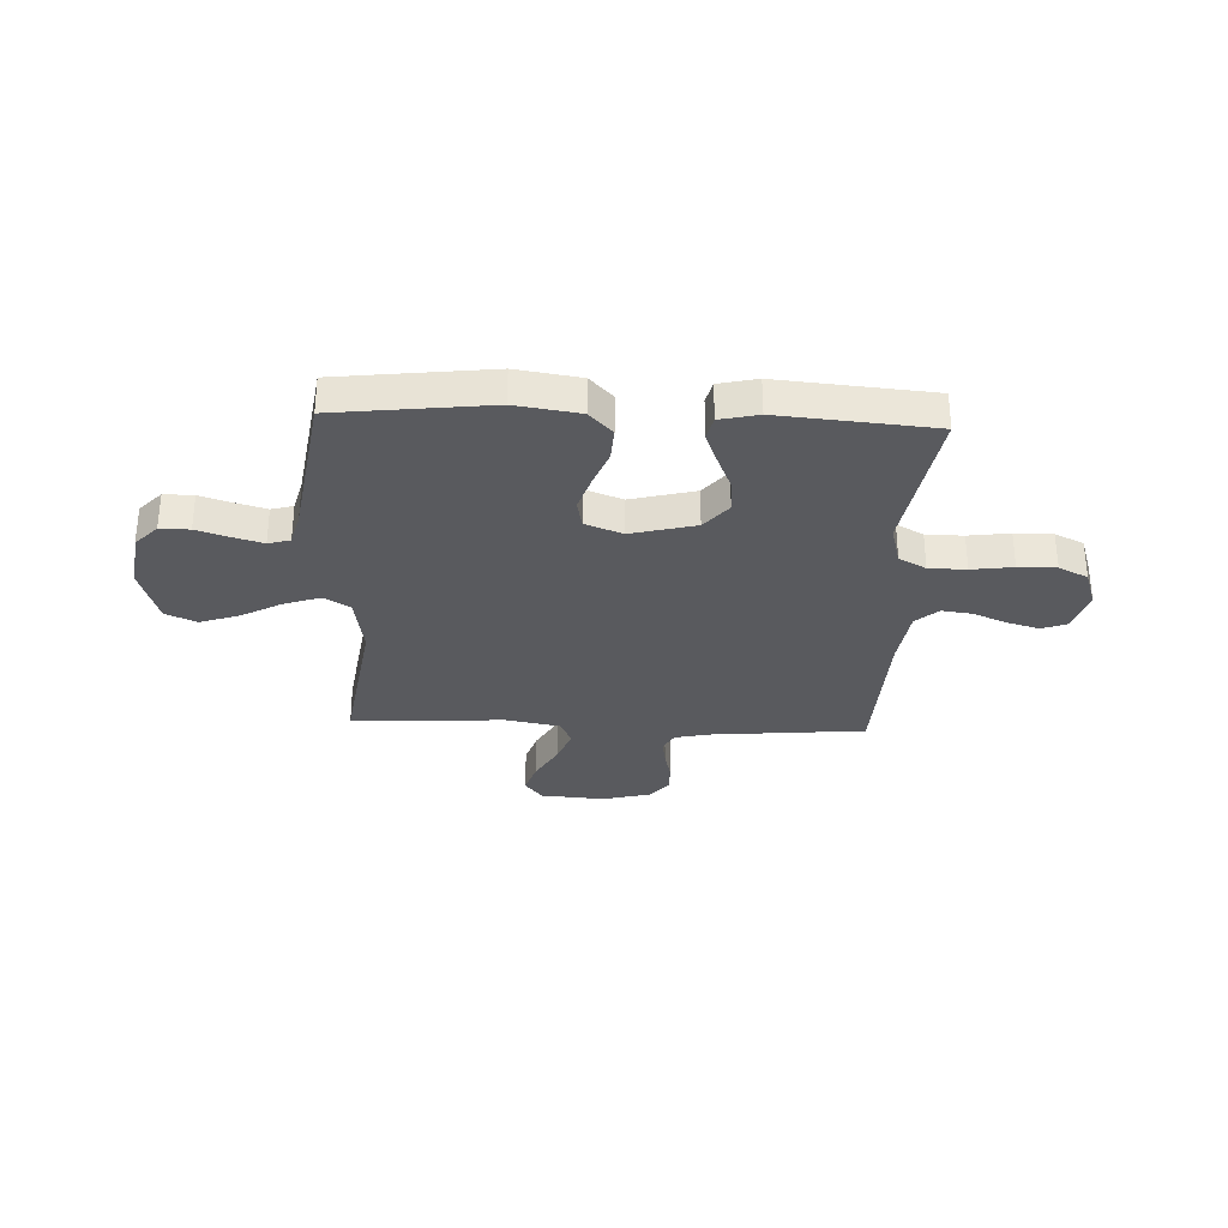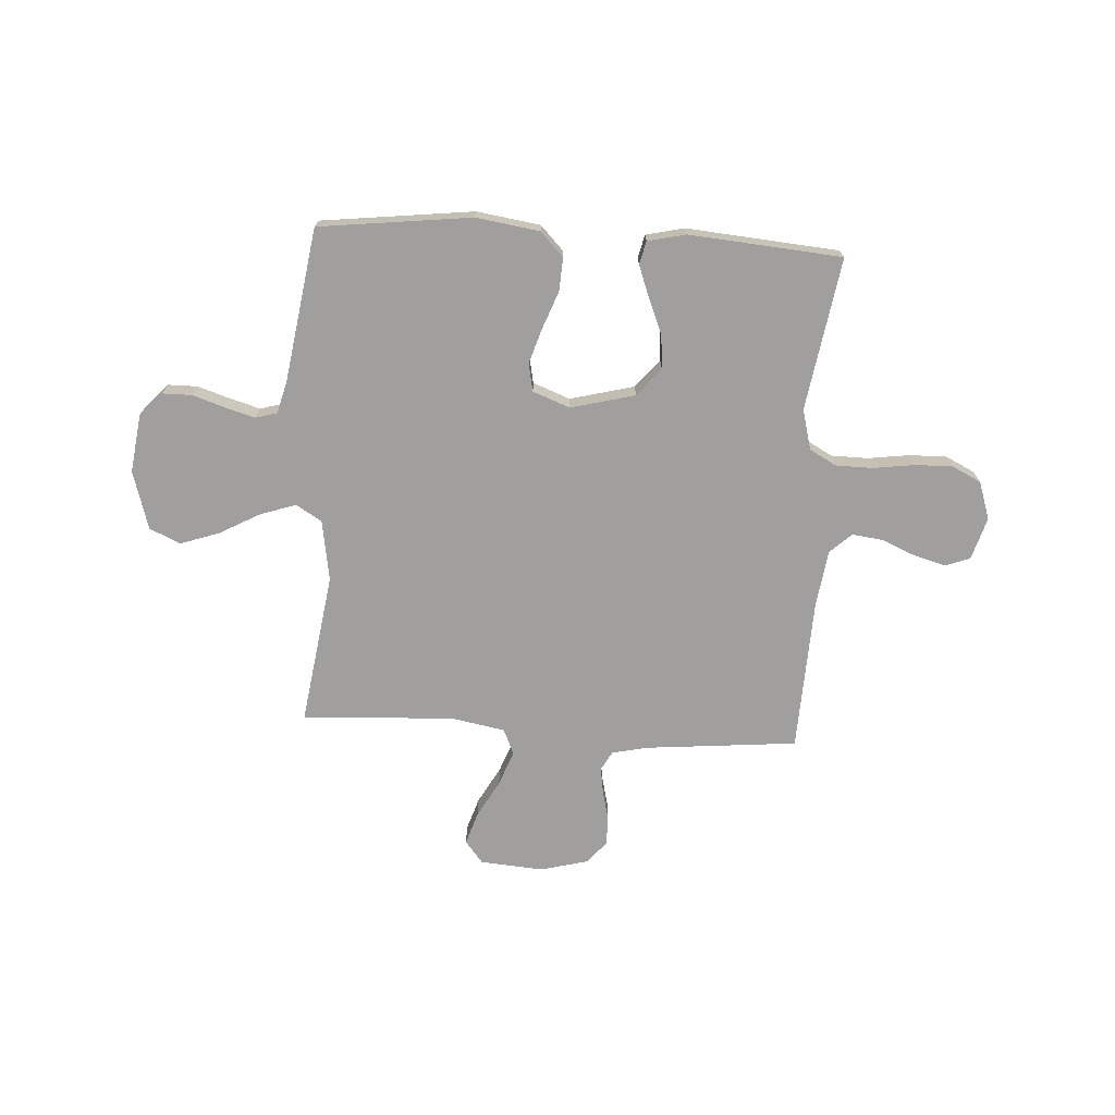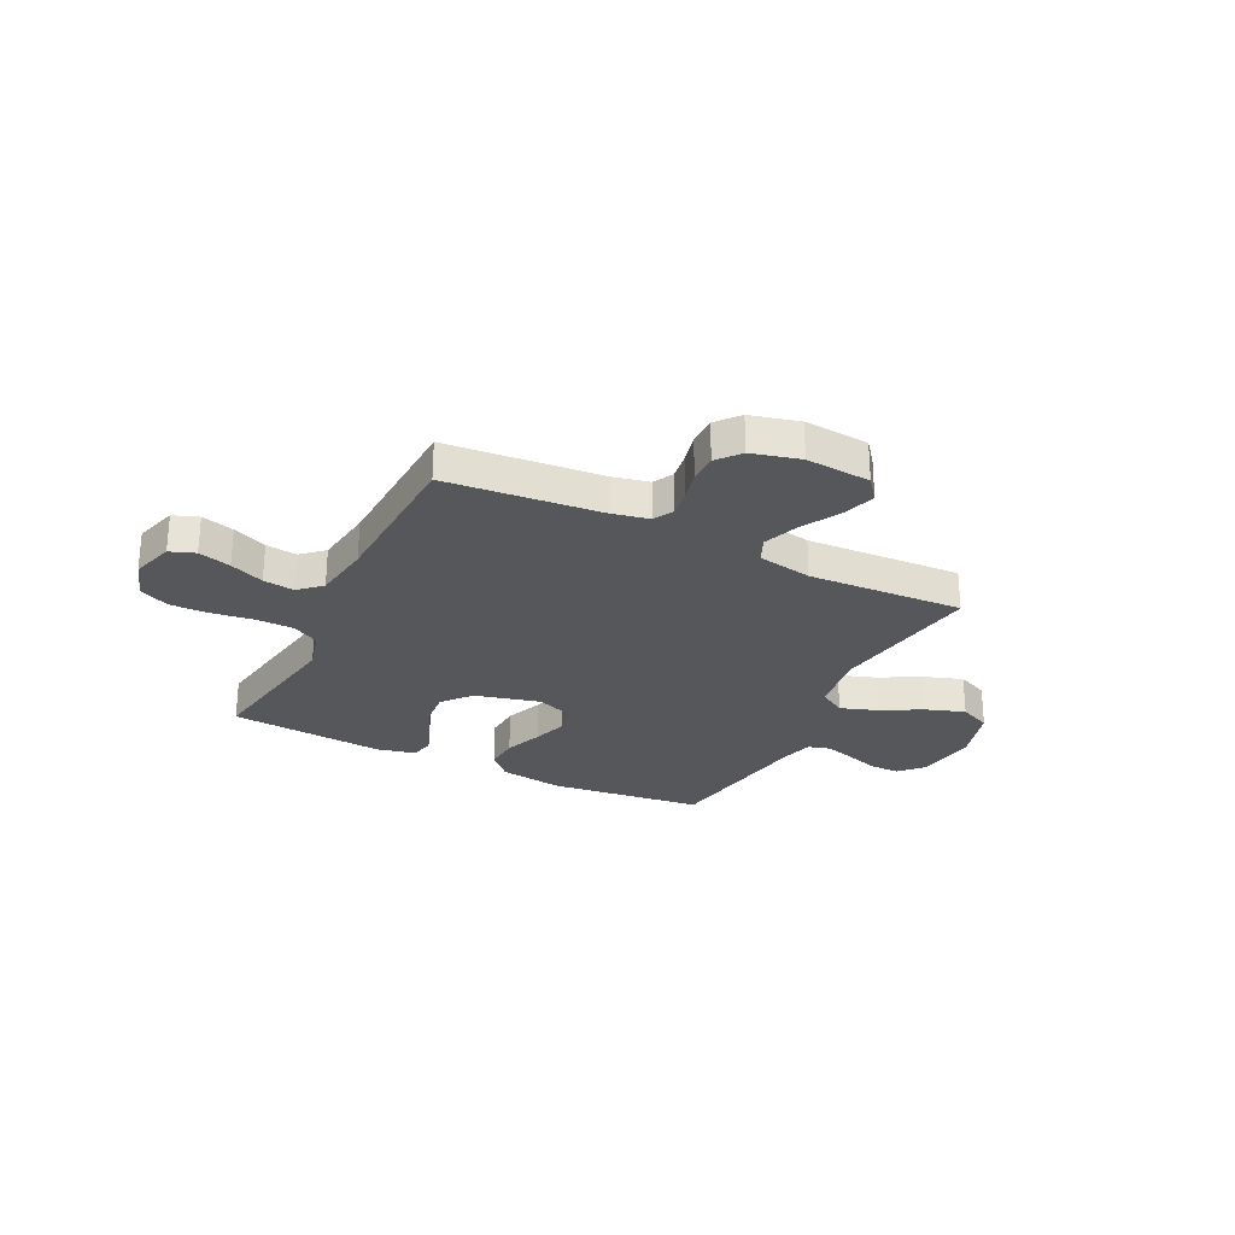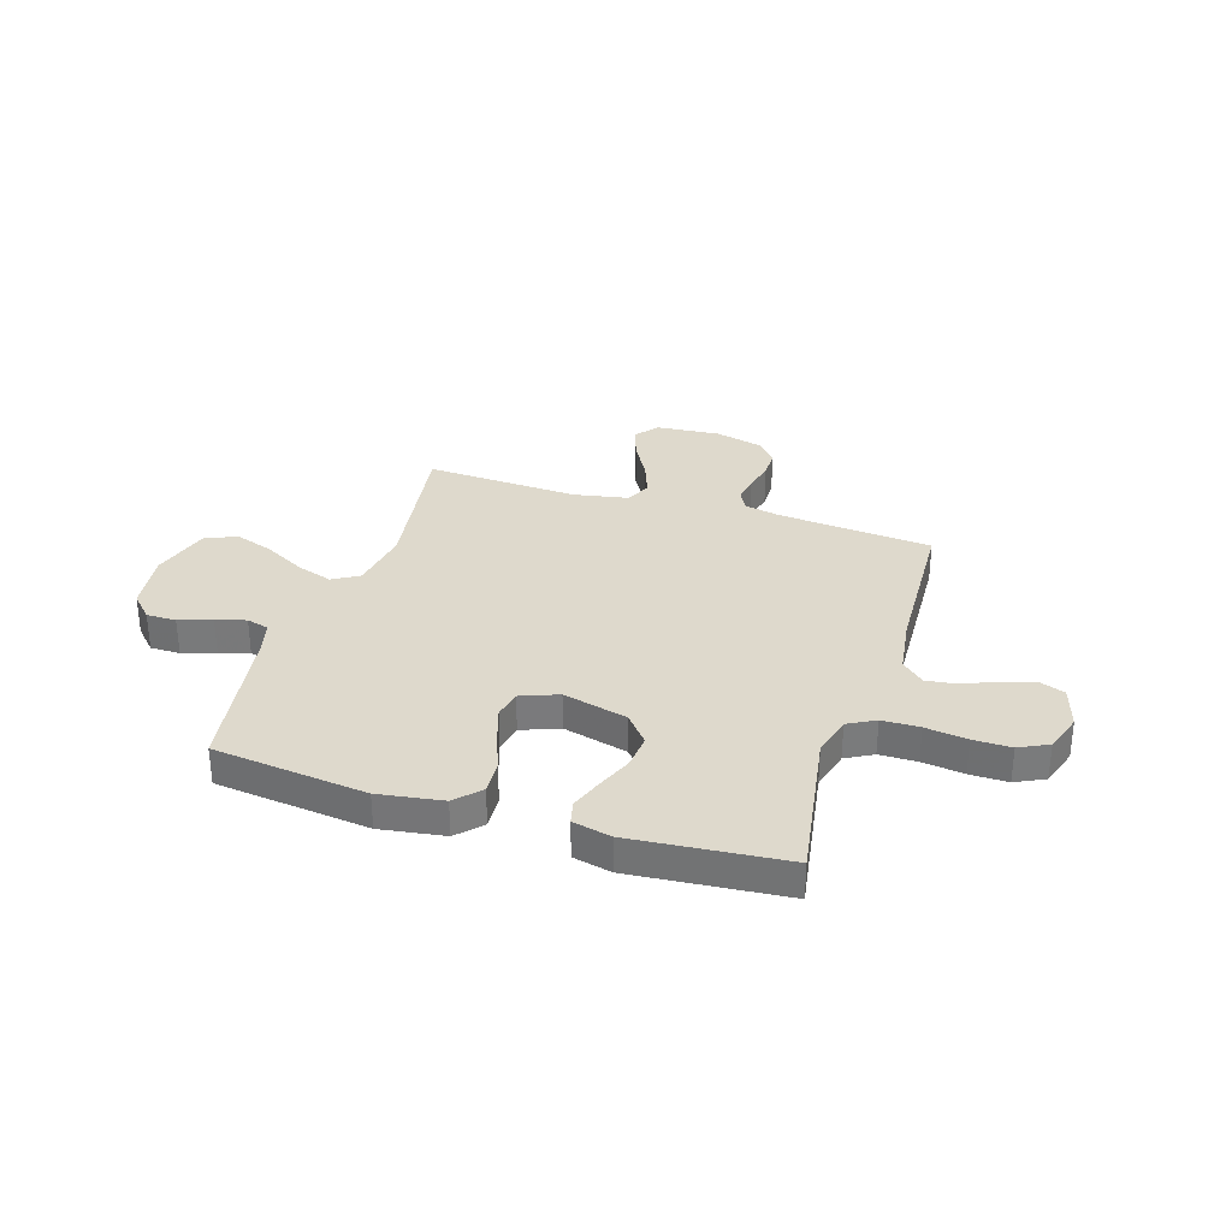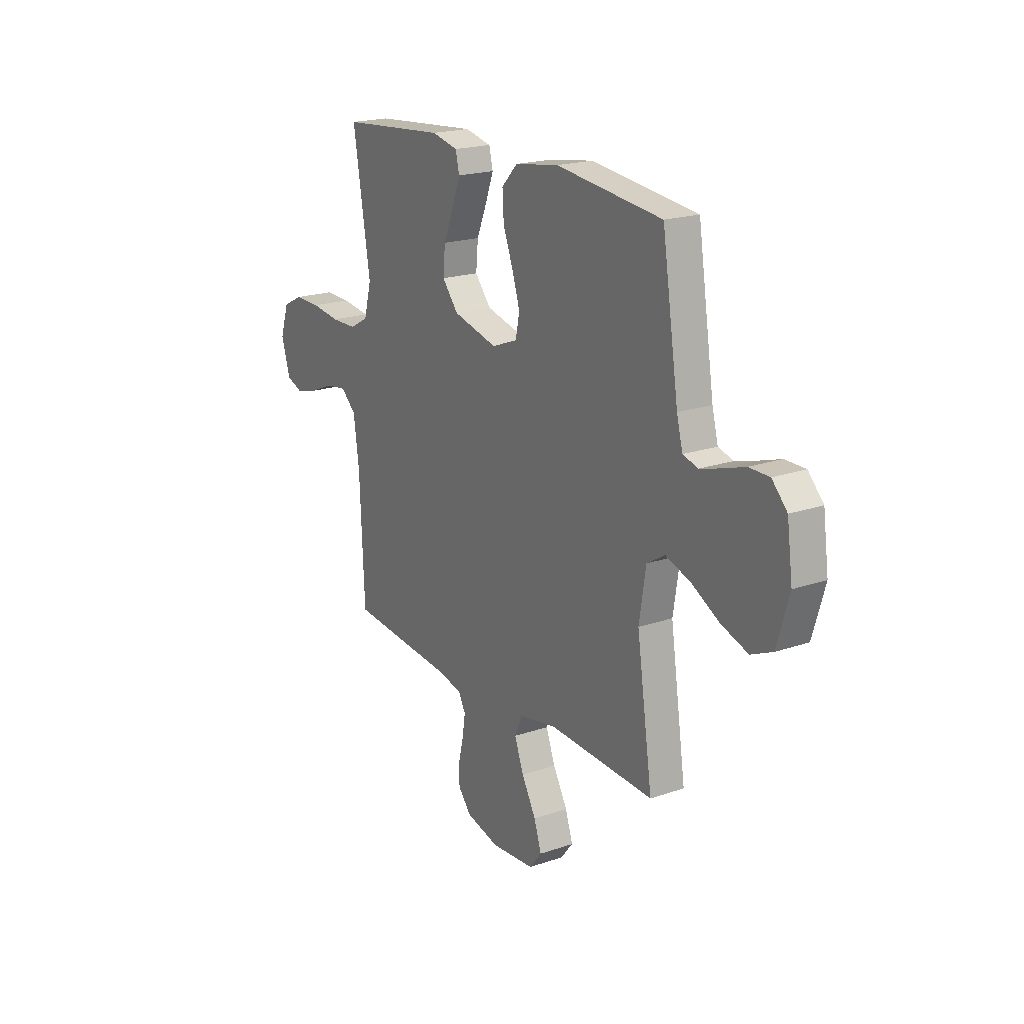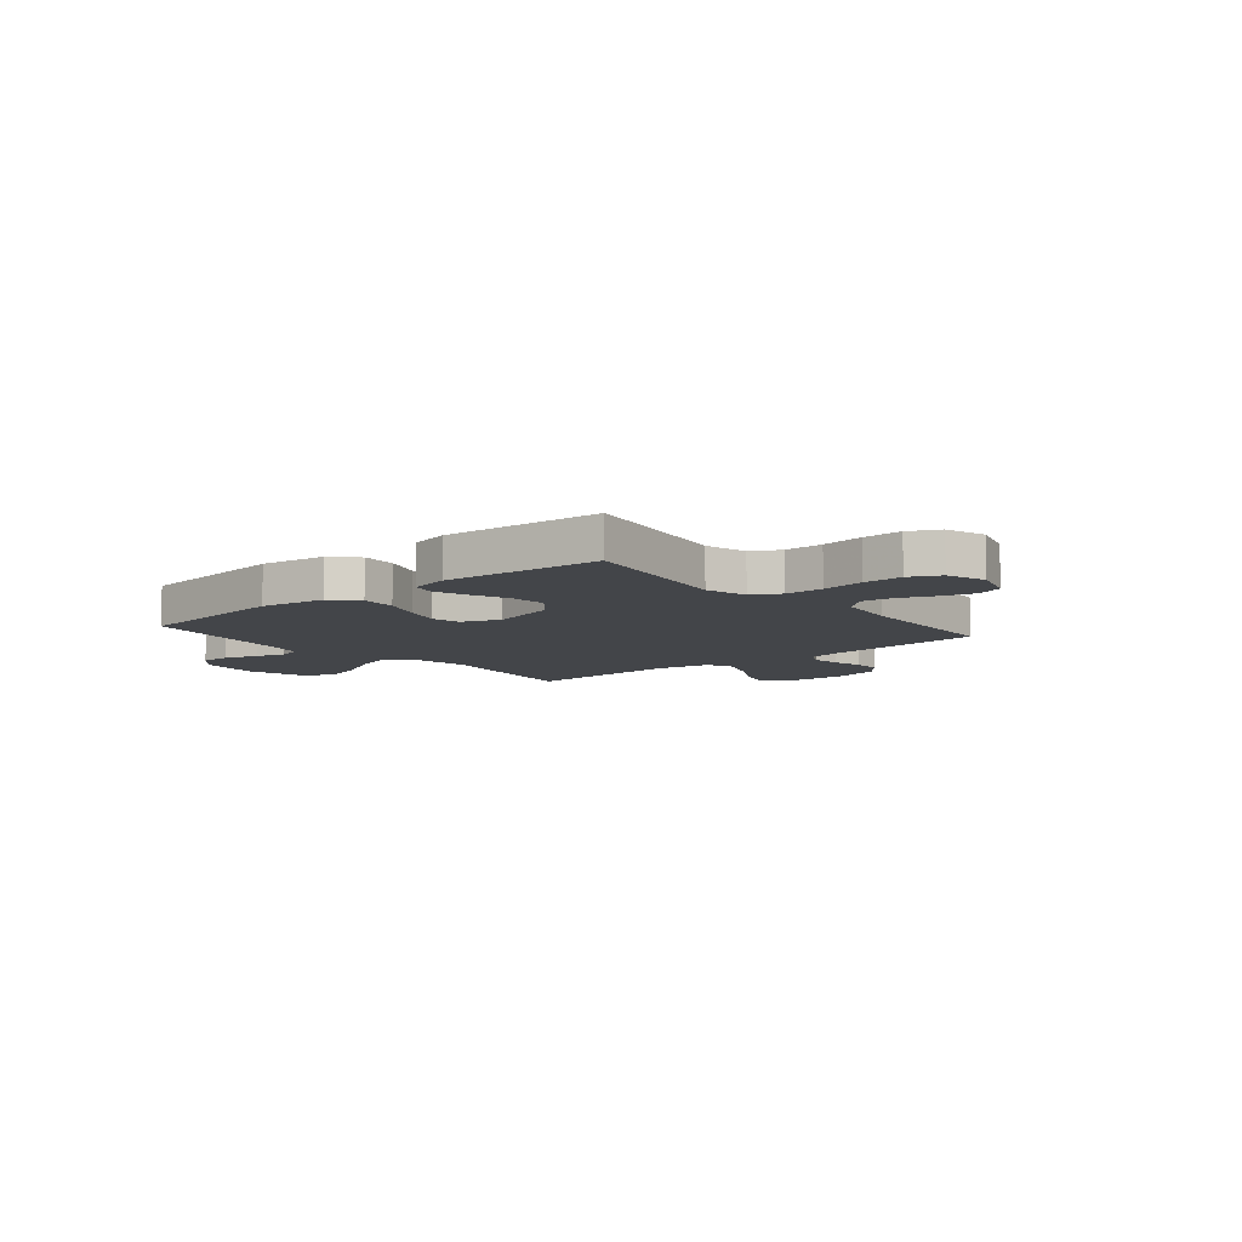
<metadata>
{"format":"obj","ext":"obj","renderer":"f3d","projection":"perspective","resolution":1024,"background":"white","views":[{"elev":-31.3,"azim":-2.4,"up":"+Y"},{"elev":-71.4,"azim":-3.3,"up":"+Y"},{"elev":-27.2,"azim":153.7,"up":"+Y"},{"elev":32.1,"azim":17.5,"up":"+Y"},{"elev":19.9,"azim":-122.4,"up":"+Z"},{"elev":-8.6,"azim":40.0,"up":"+Y"}]}
</metadata>
<code>
v -0.5 0.07 0.5
v -0.2 0.07 0.535
v -0.075 0.07 0.516
v -0.03 0.07 0.469
v -0.034 0.07 0.403
v -0.062 0.07 0.33
v -0.084 0.07 0.261
v -0.073 0.07 0.206
v 0 0.07 0.178
v 0.126 0.07 0.21
v 0.172 0.07 0.265
v 0.166 0.07 0.332
v 0.137 0.07 0.402
v 0.114 0.07 0.464
v 0.125 0.07 0.509
v 0.2 0.07 0.526
v 0.5 0.07 0.5
v 0.451 0.07 0.2
v 0.472 0.07 0.121
v 0.525 0.07 0.092
v 0.598 0.07 0.091
v 0.679 0.07 0.102
v 0.753 0.07 0.103
v 0.81 0.07 0.075
v 0.835 0.07 0
v 0.81 0.07 -0.083
v 0.761 0.07 -0.101
v 0.698 0.07 -0.083
v 0.632 0.07 -0.055
v 0.572 0.07 -0.047
v 0.529 0.07 -0.086
v 0.513 0.07 -0.2
v 0.5 0.07 -0.5
v 0.2 0.07 -0.527
v 0.13 0.07 -0.542
v 0.109 0.07 -0.58
v 0.117 0.07 -0.633
v 0.131 0.07 -0.691
v 0.131 0.07 -0.747
v 0.094 0.07 -0.791
v 0 0.07 -0.815
v -0.125 0.07 -0.805
v -0.16 0.07 -0.761
v -0.139 0.07 -0.697
v -0.098 0.07 -0.624
v -0.072 0.07 -0.555
v -0.094 0.07 -0.505
v -0.2 0.07 -0.485
v -0.5 0.07 -0.5
v -0.455 0.07 -0.2
v -0.474 0.07 -0.08
v -0.525 0.07 -0.049
v -0.596 0.07 -0.073
v -0.675 0.07 -0.116
v -0.751 0.07 -0.142
v -0.812 0.07 -0.115
v -0.846 0.07 0
v -0.83 0.07 0.116
v -0.787 0.07 0.161
v -0.729 0.07 0.161
v -0.665 0.07 0.14
v -0.607 0.07 0.123
v -0.564 0.07 0.135
v -0.547 0.07 0.2
v -0.5 0 0.5
v -0.2 0 0.535
v -0.075 0 0.516
v -0.03 0 0.469
v -0.034 0 0.403
v -0.062 0 0.33
v -0.084 0 0.261
v -0.073 0 0.206
v 0 0 0.178
v 0.126 0 0.21
v 0.172 0 0.265
v 0.166 0 0.332
v 0.137 0 0.402
v 0.114 0 0.464
v 0.125 0 0.509
v 0.2 0 0.526
v 0.5 0 0.5
v 0.451 0 0.2
v 0.472 0 0.121
v 0.525 0 0.092
v 0.598 0 0.091
v 0.679 0 0.102
v 0.753 0 0.103
v 0.81 0 0.075
v 0.835 0 0
v 0.81 0 -0.083
v 0.761 0 -0.101
v 0.698 0 -0.083
v 0.632 0 -0.055
v 0.572 0 -0.047
v 0.529 0 -0.086
v 0.513 0 -0.2
v 0.5 0 -0.5
v 0.2 0 -0.527
v 0.13 0 -0.542
v 0.109 0 -0.58
v 0.117 0 -0.633
v 0.131 0 -0.691
v 0.131 0 -0.747
v 0.094 0 -0.791
v 0 0 -0.815
v -0.125 0 -0.805
v -0.16 0 -0.761
v -0.139 0 -0.697
v -0.098 0 -0.624
v -0.072 0 -0.555
v -0.094 0 -0.505
v -0.2 0 -0.485
v -0.5 0 -0.5
v -0.455 0 -0.2
v -0.474 0 -0.08
v -0.525 0 -0.049
v -0.596 0 -0.073
v -0.675 0 -0.116
v -0.751 0 -0.142
v -0.812 0 -0.115
v -0.846 0 0
v -0.83 0 0.116
v -0.787 0 0.161
v -0.729 0 0.161
v -0.665 0 0.14
v -0.607 0 0.123
v -0.564 0 0.135
v -0.547 0 0.2
f 59 60 61
f 58 59 61
f 57 58 61
f 56 57 61
f 55 56 61
f 54 55 61
f 53 54 61
f 52 53 61 62
f 51 52 62 63
f 48 49 50
f 47 48 50 51
f 43 44 45
f 42 43 45
f 41 42 45
f 40 41 45
f 39 40 45
f 38 39 45
f 37 38 45
f 36 37 45 46
f 35 36 46 47
f 32 33 34
f 51 63 64
f 47 51 64
f 35 47 64
f 34 35 64
f 32 34 64
f 31 32 64
f 27 28 29
f 26 27 29
f 25 26 29
f 24 25 29
f 23 24 29
f 22 23 29
f 21 22 29
f 16 17 18
f 15 16 18
f 14 15 18
f 13 14 18
f 12 13 18
f 11 12 18 19
f 10 11 19 20
f 4 5 6
f 3 4 6
f 2 3 6
f 1 2 6
f 64 1 6
f 64 6 7
f 30 31 64
f 20 21 29 30
f 9 10 20 30
f 8 9 30 64
f 7 8 64
f 125 124 123
f 125 123 122
f 125 122 121
f 125 121 120
f 125 120 119
f 125 119 118
f 125 118 117
f 126 125 117 116
f 127 126 116 115
f 114 113 112
f 115 114 112 111
f 109 108 107
f 109 107 106
f 109 106 105
f 109 105 104
f 109 104 103
f 109 103 102
f 109 102 101
f 110 109 101 100
f 111 110 100 99
f 98 97 96
f 128 127 115
f 128 115 111
f 128 111 99
f 128 99 98
f 128 98 96
f 128 96 95
f 93 92 91
f 93 91 90
f 93 90 89
f 93 89 88
f 93 88 87
f 93 87 86
f 93 86 85
f 82 81 80
f 82 80 79
f 82 79 78
f 82 78 77
f 82 77 76
f 83 82 76 75
f 84 83 75 74
f 70 69 68
f 70 68 67
f 70 67 66
f 70 66 65
f 70 65 128
f 71 70 128
f 128 95 94
f 94 93 85 84
f 94 84 74 73
f 128 94 73 72
f 128 72 71
f 1 65 66 2
f 2 66 67 3
f 3 67 68 4
f 4 68 69 5
f 5 69 70 6
f 6 70 71 7
f 7 71 72 8
f 8 72 73 9
f 9 73 74 10
f 10 74 75 11
f 11 75 76 12
f 12 76 77 13
f 13 77 78 14
f 14 78 79 15
f 15 79 80 16
f 16 80 81 17
f 17 81 82 18
f 18 82 83 19
f 19 83 84 20
f 20 84 85 21
f 21 85 86 22
f 22 86 87 23
f 23 87 88 24
f 24 88 89 25
f 25 89 90 26
f 26 90 91 27
f 27 91 92 28
f 28 92 93 29
f 29 93 94 30
f 30 94 95 31
f 31 95 96 32
f 32 96 97 33
f 33 97 98 34
f 34 98 99 35
f 35 99 100 36
f 36 100 101 37
f 37 101 102 38
f 38 102 103 39
f 39 103 104 40
f 40 104 105 41
f 41 105 106 42
f 42 106 107 43
f 43 107 108 44
f 44 108 109 45
f 45 109 110 46
f 46 110 111 47
f 47 111 112 48
f 48 112 113 49
f 49 113 114 50
f 50 114 115 51
f 51 115 116 52
f 52 116 117 53
f 53 117 118 54
f 54 118 119 55
f 55 119 120 56
f 56 120 121 57
f 57 121 122 58
f 58 122 123 59
f 59 123 124 60
f 60 124 125 61
f 61 125 126 62
f 62 126 127 63
f 63 127 128 64
f 64 128 65 1

</code>
